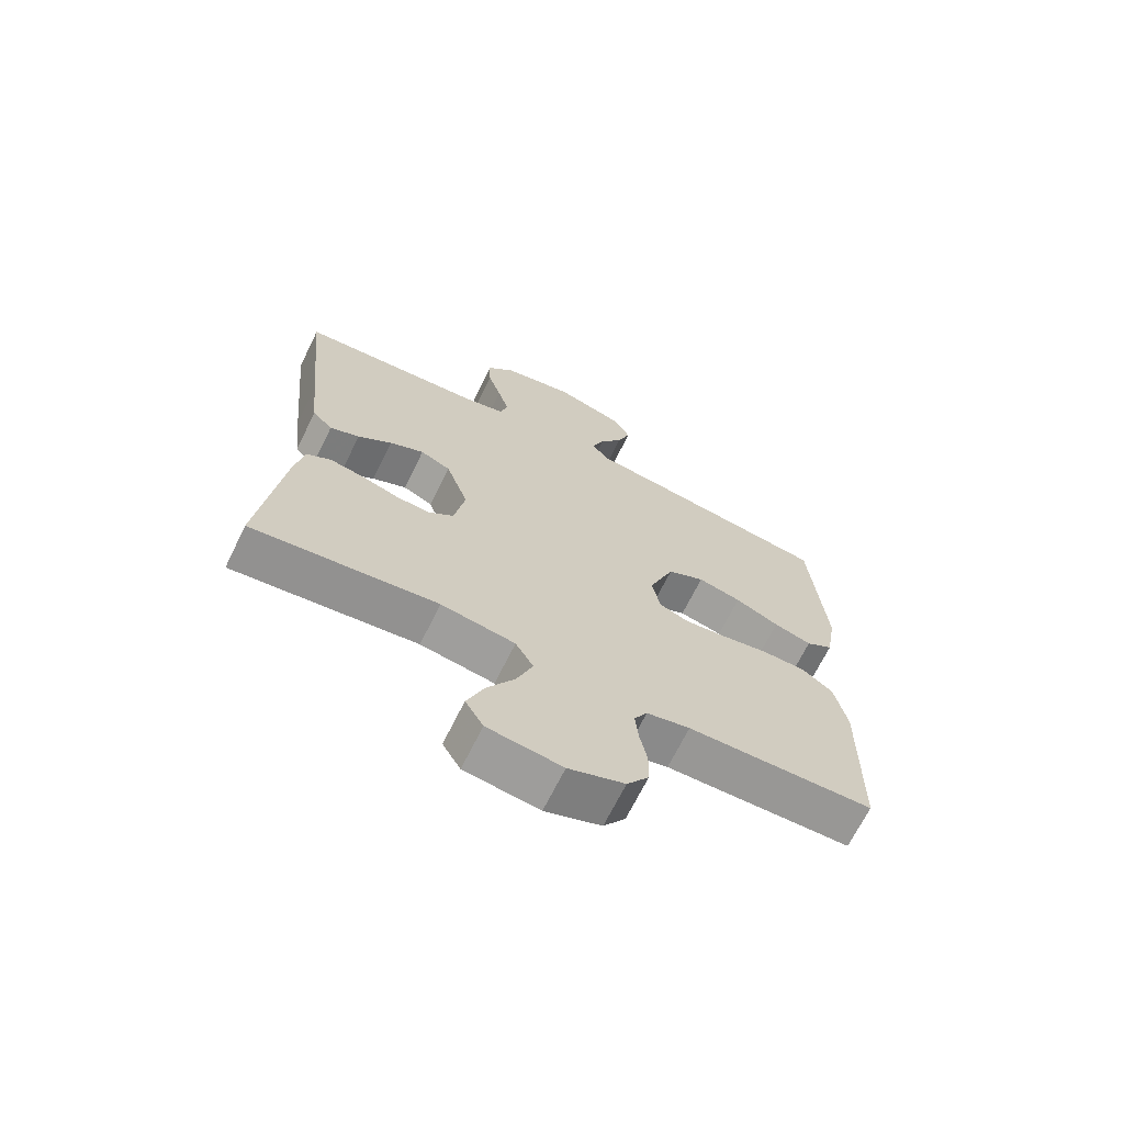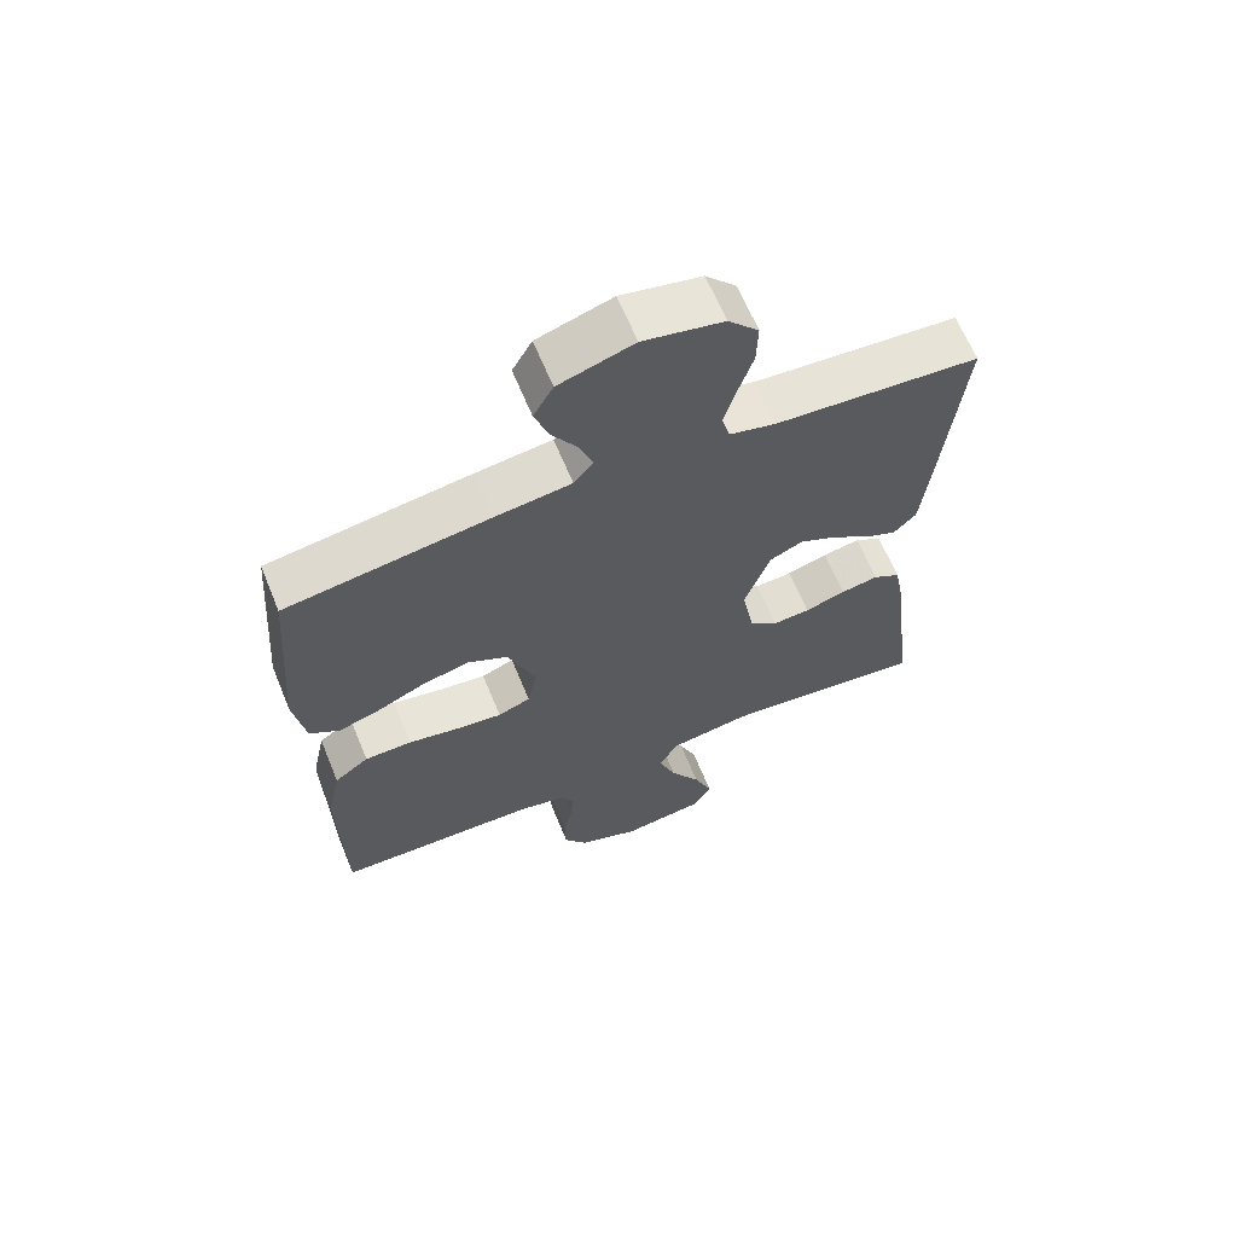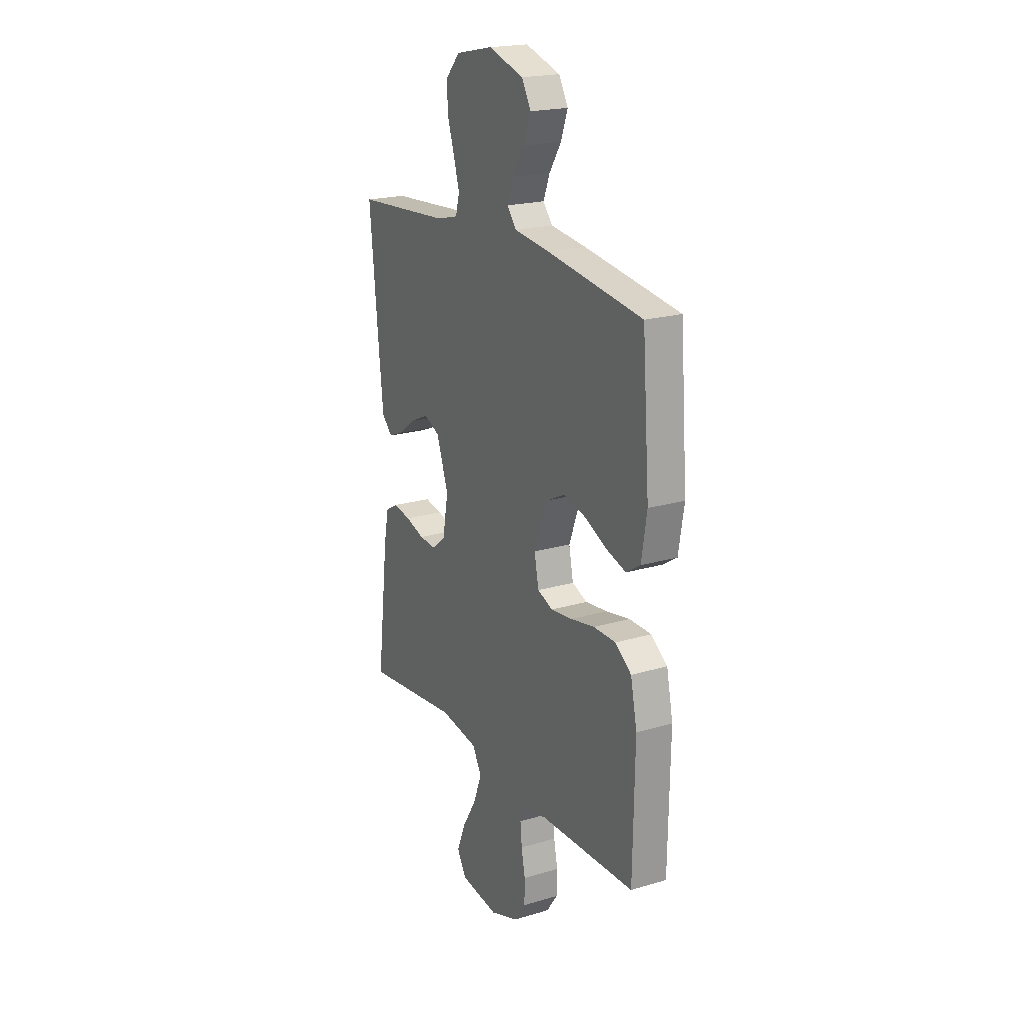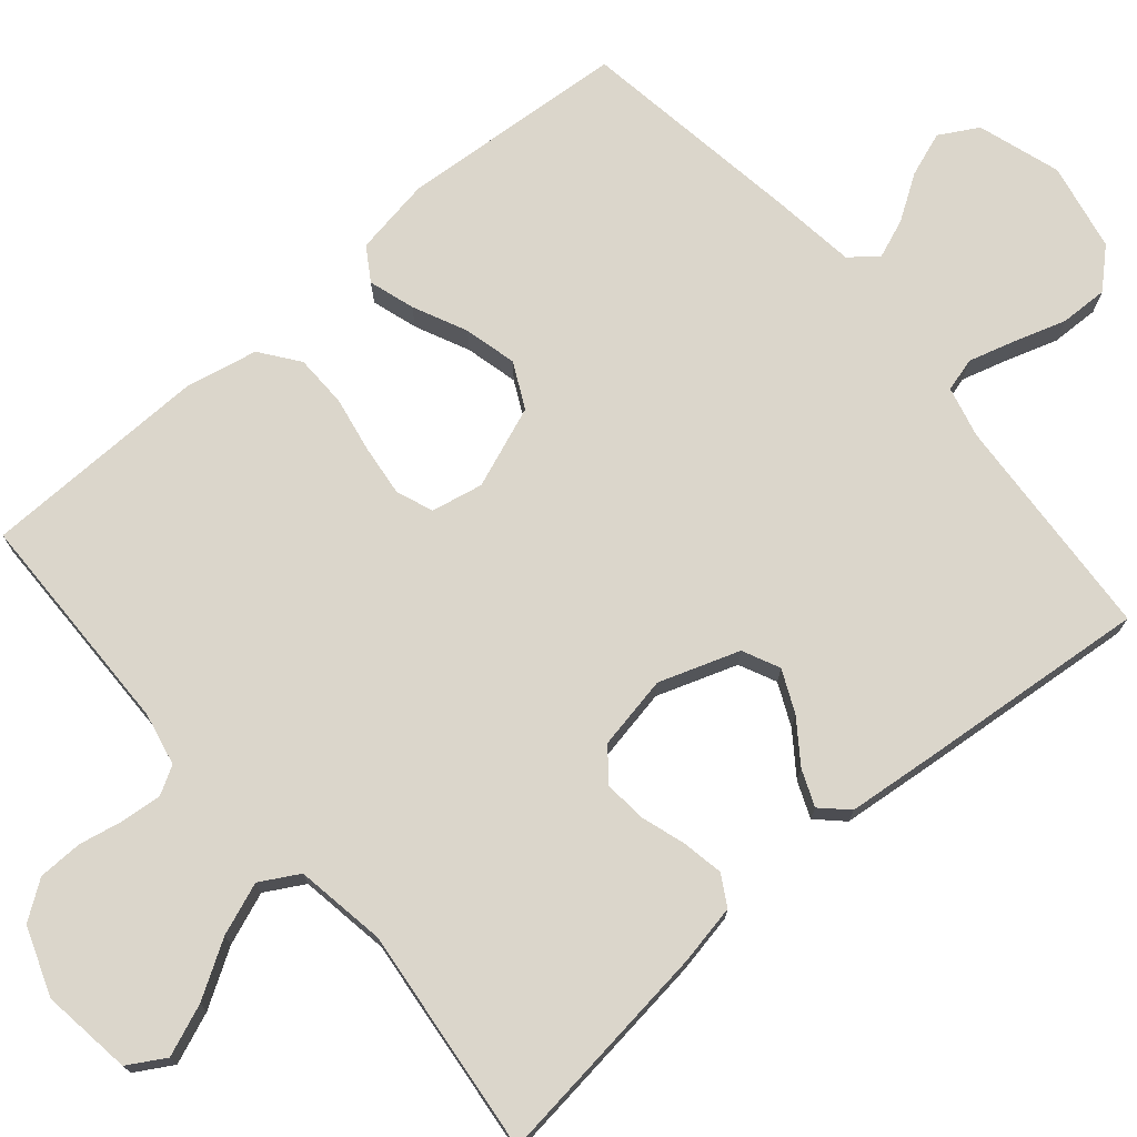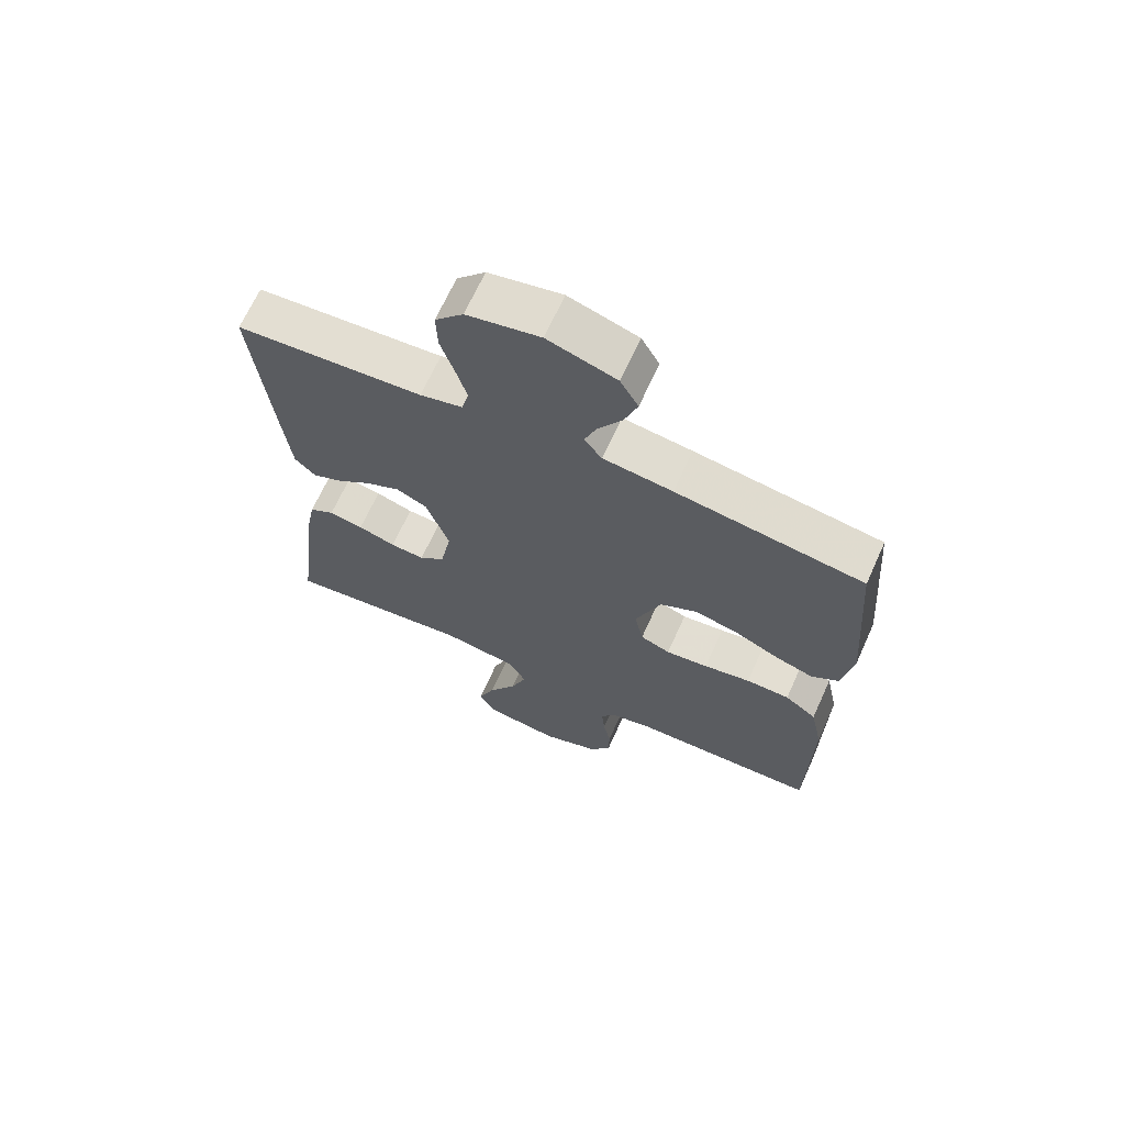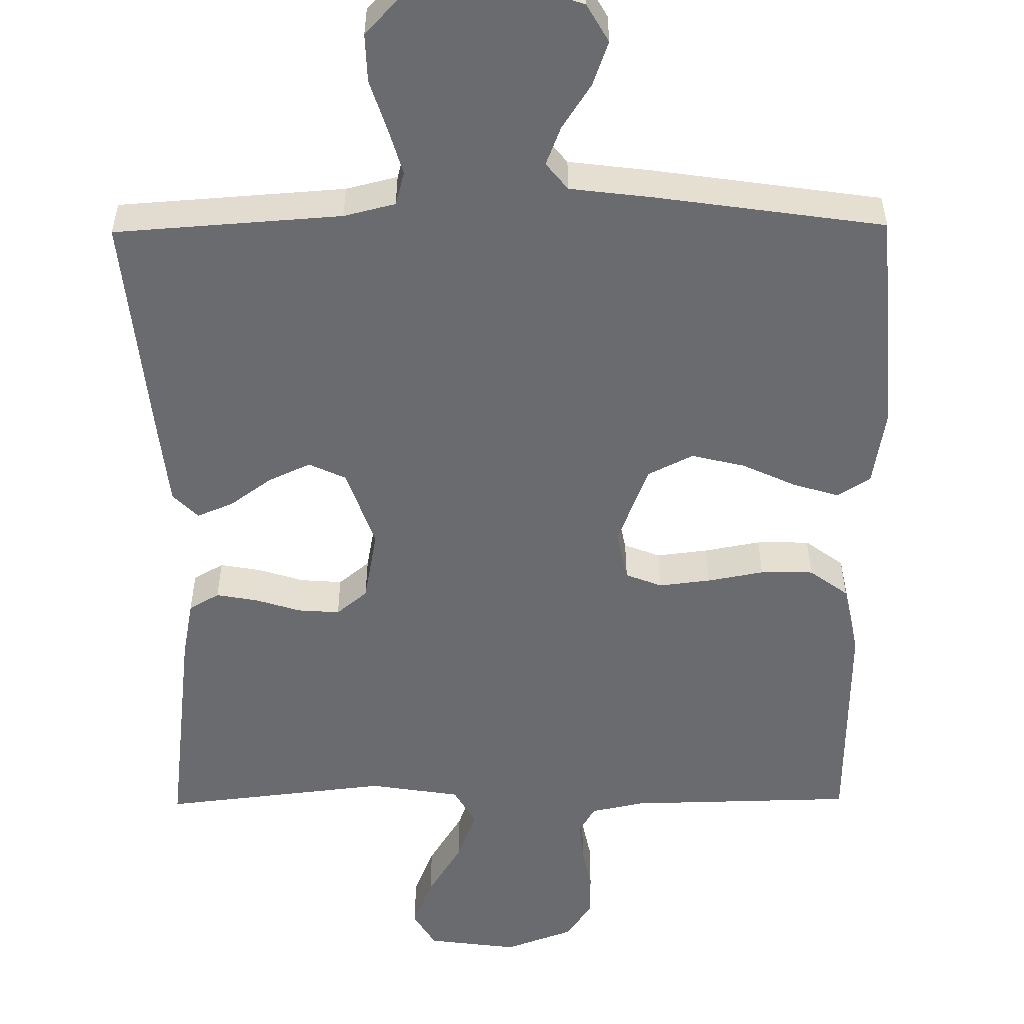
<metadata>
{"format":"obj","ext":"obj","renderer":"f3d","projection":"perspective","resolution":1024,"background":"white","views":[{"elev":-68.6,"azim":-26.3,"up":"+Z"},{"elev":64.6,"azim":157.7,"up":"+Z"},{"elev":20.5,"azim":61.5,"up":"+Z"},{"elev":73.6,"azim":-130.6,"up":"+Y"},{"elev":67.4,"azim":24.3,"up":"+Z"},{"elev":-53.4,"azim":0.6,"up":"+Y"}]}
</metadata>
<code>
v 0.5 0.07 0.5
v 0.523 0.07 0.2
v 0.506 0.07 0.097
v 0.462 0.07 0.069
v 0.401 0.07 0.088
v 0.33 0.07 0.121
v 0.26 0.07 0.138
v 0.2 0.07 0.108
v 0.159 0.07 0
v 0.173 0.07 -0.068
v 0.221 0.07 -0.087
v 0.289 0.07 -0.079
v 0.364 0.07 -0.065
v 0.434 0.07 -0.066
v 0.485 0.07 -0.104
v 0.505 0.07 -0.2
v 0.5 0.07 -0.5
v 0.2 0.07 -0.506
v 0.13 0.07 -0.521
v 0.109 0.07 -0.558
v 0.114 0.07 -0.611
v 0.126 0.07 -0.67
v 0.125 0.07 -0.729
v 0.09 0.07 -0.779
v 0 0.07 -0.812
v -0.12 0.07 -0.796
v -0.149 0.07 -0.747
v -0.122 0.07 -0.679
v -0.077 0.07 -0.605
v -0.051 0.07 -0.536
v -0.08 0.07 -0.485
v -0.2 0.07 -0.466
v -0.5 0.07 -0.5
v -0.464 0.07 -0.2
v -0.449 0.07 -0.121
v -0.409 0.07 -0.098
v -0.354 0.07 -0.108
v -0.294 0.07 -0.127
v -0.239 0.07 -0.131
v -0.198 0.07 -0.097
v -0.18 0.07 0
v -0.217 0.07 0.106
v -0.266 0.07 0.129
v -0.322 0.07 0.103
v -0.377 0.07 0.063
v -0.425 0.07 0.043
v -0.458 0.07 0.077
v -0.471 0.07 0.2
v -0.5 0.07 0.5
v -0.2 0.07 0.521
v -0.132 0.07 0.538
v -0.12 0.07 0.583
v -0.138 0.07 0.645
v -0.16 0.07 0.713
v -0.162 0.07 0.777
v -0.117 0.07 0.826
v 0 0.07 0.85
v 0.11 0.07 0.815
v 0.139 0.07 0.764
v 0.118 0.07 0.705
v 0.08 0.07 0.646
v 0.06 0.07 0.594
v 0.089 0.07 0.558
v 0.2 0.07 0.544
v 0.5 0 0.5
v 0.523 0 0.2
v 0.506 0 0.097
v 0.462 0 0.069
v 0.401 0 0.088
v 0.33 0 0.121
v 0.26 0 0.138
v 0.2 0 0.108
v 0.159 0 0
v 0.173 0 -0.068
v 0.221 0 -0.087
v 0.289 0 -0.079
v 0.364 0 -0.065
v 0.434 0 -0.066
v 0.485 0 -0.104
v 0.505 0 -0.2
v 0.5 0 -0.5
v 0.2 0 -0.506
v 0.13 0 -0.521
v 0.109 0 -0.558
v 0.114 0 -0.611
v 0.126 0 -0.67
v 0.125 0 -0.729
v 0.09 0 -0.779
v 0 0 -0.812
v -0.12 0 -0.796
v -0.149 0 -0.747
v -0.122 0 -0.679
v -0.077 0 -0.605
v -0.051 0 -0.536
v -0.08 0 -0.485
v -0.2 0 -0.466
v -0.5 0 -0.5
v -0.464 0 -0.2
v -0.449 0 -0.121
v -0.409 0 -0.098
v -0.354 0 -0.108
v -0.294 0 -0.127
v -0.239 0 -0.131
v -0.198 0 -0.097
v -0.18 0 0
v -0.217 0 0.106
v -0.266 0 0.129
v -0.322 0 0.103
v -0.377 0 0.063
v -0.425 0 0.043
v -0.458 0 0.077
v -0.471 0 0.2
v -0.5 0 0.5
v -0.2 0 0.521
v -0.132 0 0.538
v -0.12 0 0.583
v -0.138 0 0.645
v -0.16 0 0.713
v -0.162 0 0.777
v -0.117 0 0.826
v 0 0 0.85
v 0.11 0 0.815
v 0.139 0 0.764
v 0.118 0 0.705
v 0.08 0 0.646
v 0.06 0 0.594
v 0.089 0 0.558
v 0.2 0 0.544
f 63 64 1 2
f 58 59 60 61
f 58 61 62
f 57 58 62
f 56 57 62
f 53 54 55 56
f 52 53 56 62
f 51 52 62 63
f 47 48 49 50
f 44 45 46 47
f 43 44 47 50
f 42 43 50 51
f 35 36 37 38
f 35 38 39
f 32 33 34 35
f 31 32 35 39
f 30 31 39 40
f 26 27 28 29
f 26 29 30
f 25 26 30
f 24 25 30
f 21 22 23 24
f 20 21 24 30
f 19 20 30 40
f 15 16 17 18
f 12 13 14 15
f 11 12 15 18
f 10 11 18 19
f 3 4 5 6
f 3 6 7
f 2 3 7
f 63 2 7
f 41 42 51 63
f 41 63 7 8
f 40 41 8 9
f 9 10 19 40
f 66 65 128 127
f 125 124 123 122
f 126 125 122
f 126 122 121
f 126 121 120
f 120 119 118 117
f 126 120 117 116
f 127 126 116 115
f 114 113 112 111
f 111 110 109 108
f 114 111 108 107
f 115 114 107 106
f 102 101 100 99
f 103 102 99
f 99 98 97 96
f 103 99 96 95
f 104 103 95 94
f 93 92 91 90
f 94 93 90
f 94 90 89
f 94 89 88
f 88 87 86 85
f 94 88 85 84
f 104 94 84 83
f 82 81 80 79
f 79 78 77 76
f 82 79 76 75
f 83 82 75 74
f 70 69 68 67
f 71 70 67
f 71 67 66
f 71 66 127
f 127 115 106 105
f 72 71 127 105
f 73 72 105 104
f 104 83 74 73
f 1 65 66 2
f 2 66 67 3
f 3 67 68 4
f 4 68 69 5
f 5 69 70 6
f 6 70 71 7
f 7 71 72 8
f 8 72 73 9
f 9 73 74 10
f 10 74 75 11
f 11 75 76 12
f 12 76 77 13
f 13 77 78 14
f 14 78 79 15
f 15 79 80 16
f 16 80 81 17
f 17 81 82 18
f 18 82 83 19
f 19 83 84 20
f 20 84 85 21
f 21 85 86 22
f 22 86 87 23
f 23 87 88 24
f 24 88 89 25
f 25 89 90 26
f 26 90 91 27
f 27 91 92 28
f 28 92 93 29
f 29 93 94 30
f 30 94 95 31
f 31 95 96 32
f 32 96 97 33
f 33 97 98 34
f 34 98 99 35
f 35 99 100 36
f 36 100 101 37
f 37 101 102 38
f 38 102 103 39
f 39 103 104 40
f 40 104 105 41
f 41 105 106 42
f 42 106 107 43
f 43 107 108 44
f 44 108 109 45
f 45 109 110 46
f 46 110 111 47
f 47 111 112 48
f 48 112 113 49
f 49 113 114 50
f 50 114 115 51
f 51 115 116 52
f 52 116 117 53
f 53 117 118 54
f 54 118 119 55
f 55 119 120 56
f 56 120 121 57
f 57 121 122 58
f 58 122 123 59
f 59 123 124 60
f 60 124 125 61
f 61 125 126 62
f 62 126 127 63
f 63 127 128 64
f 64 128 65 1

</code>
